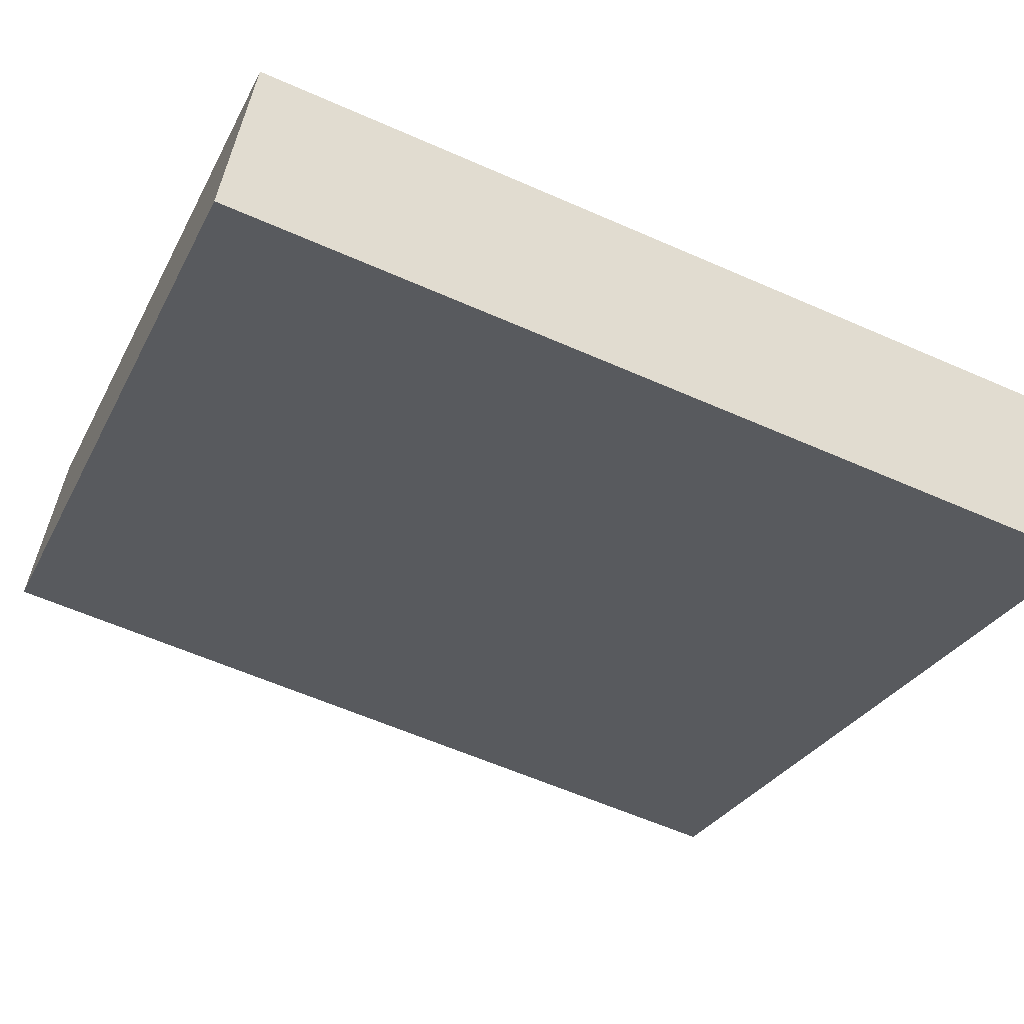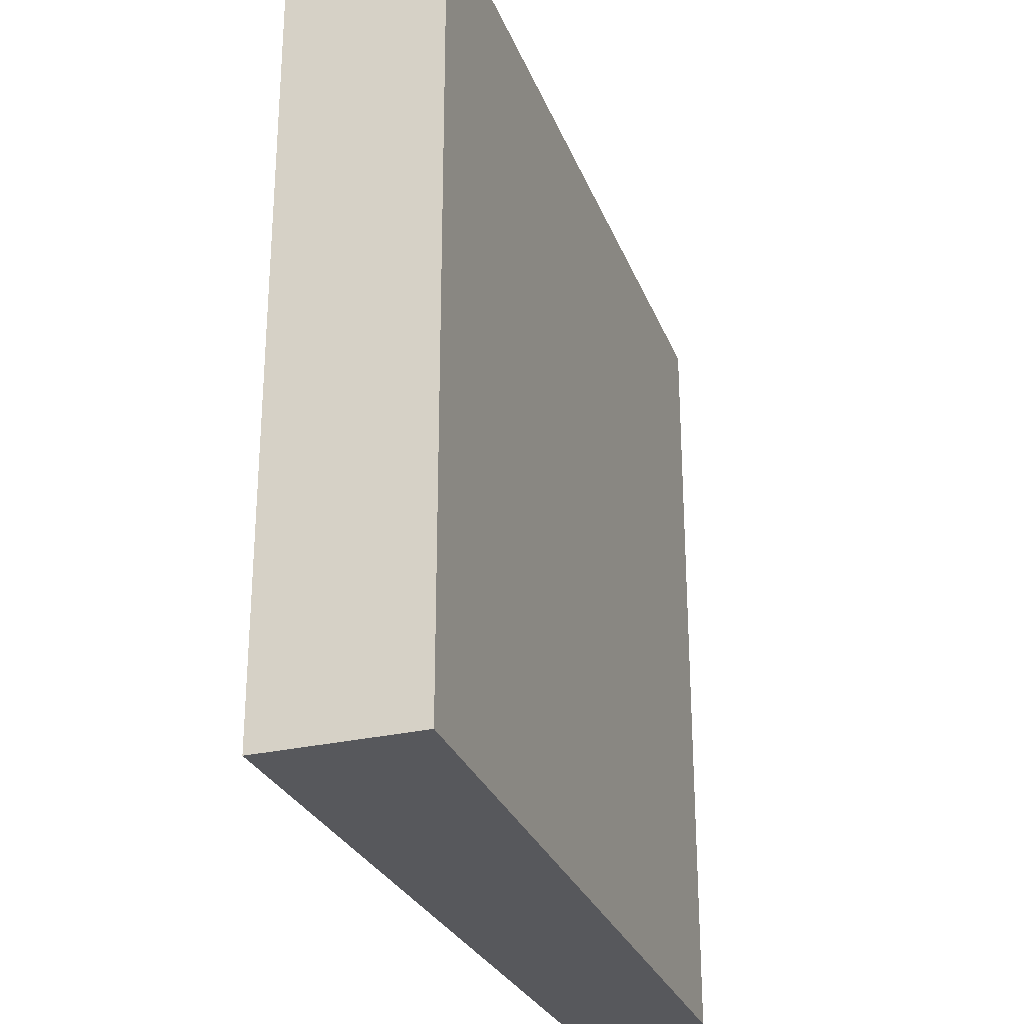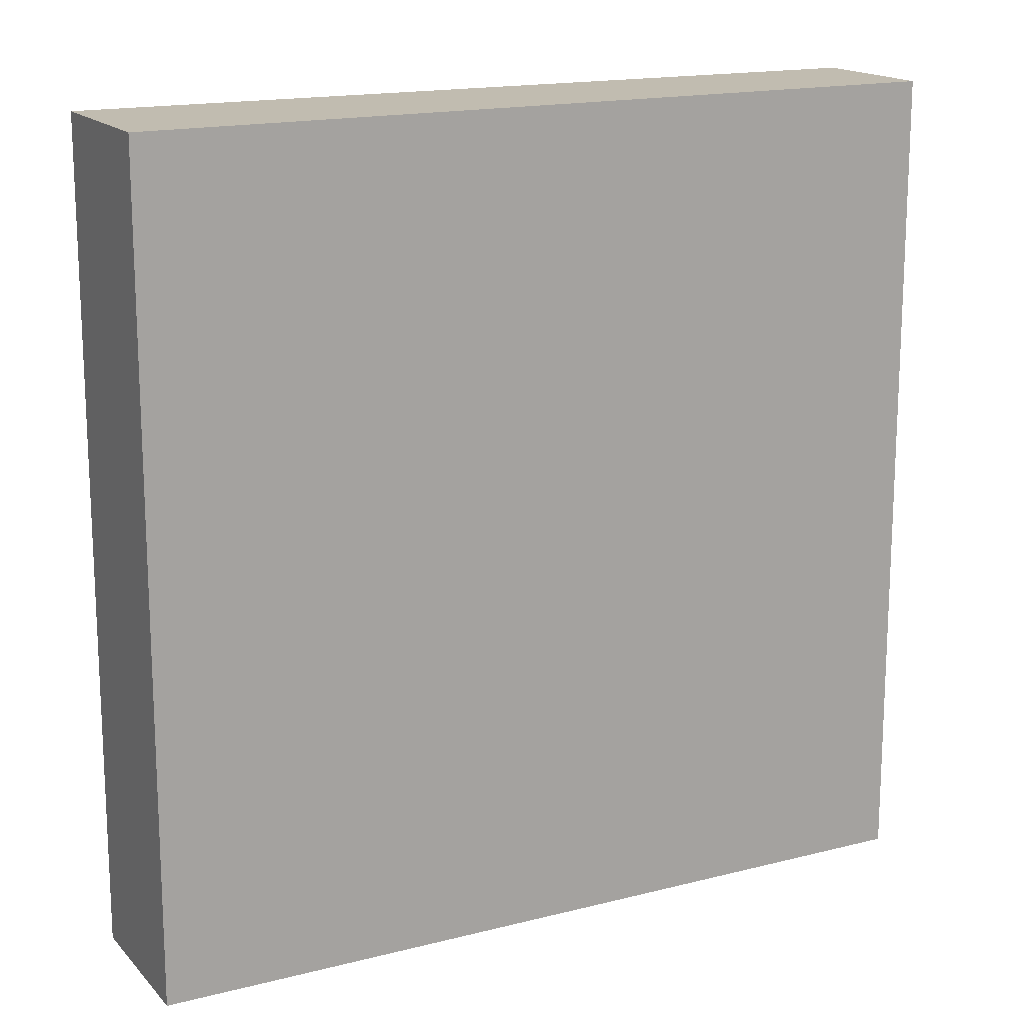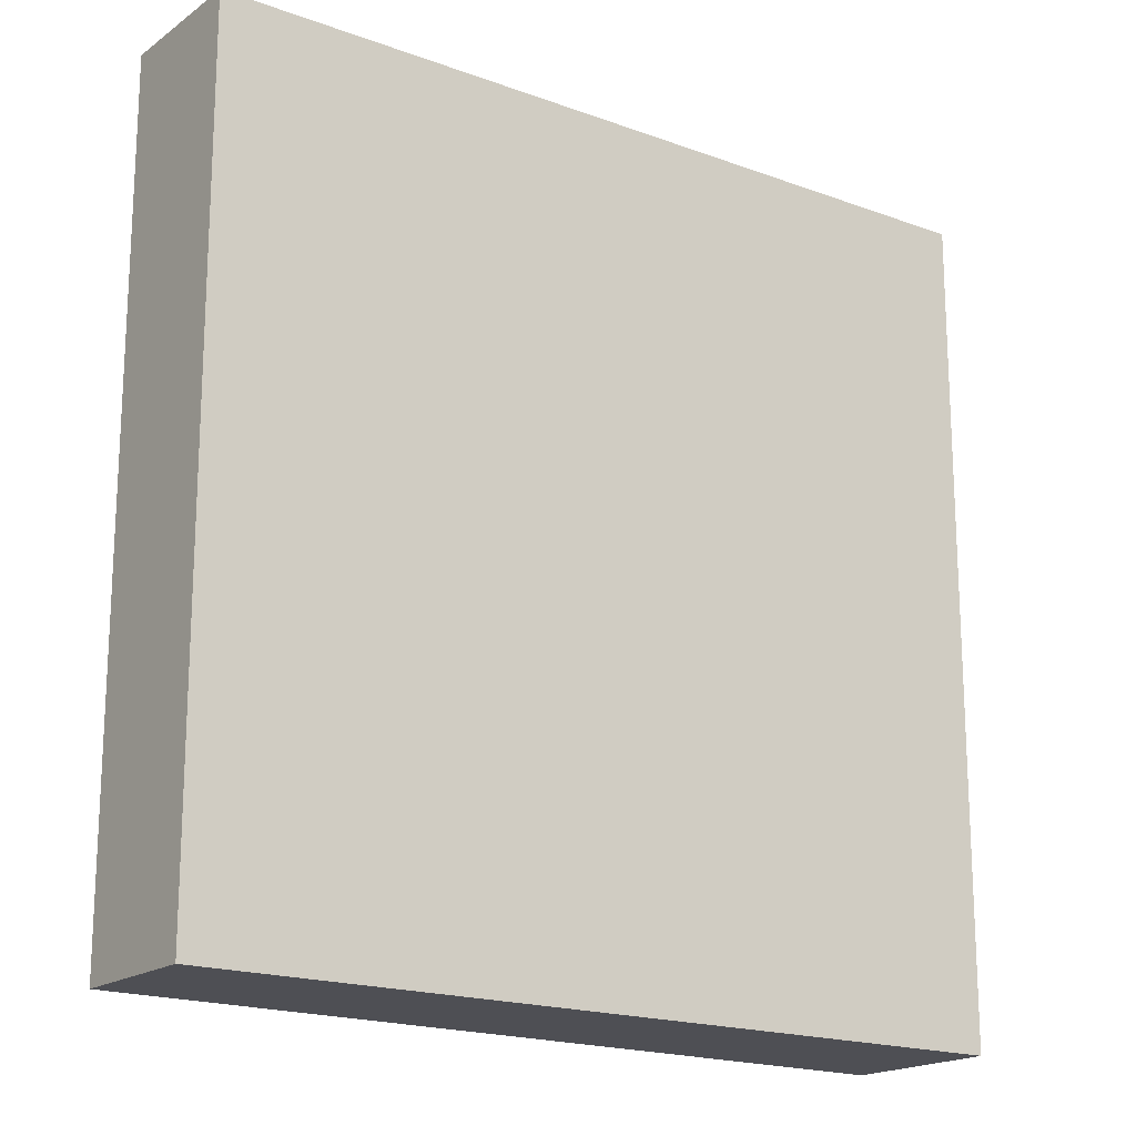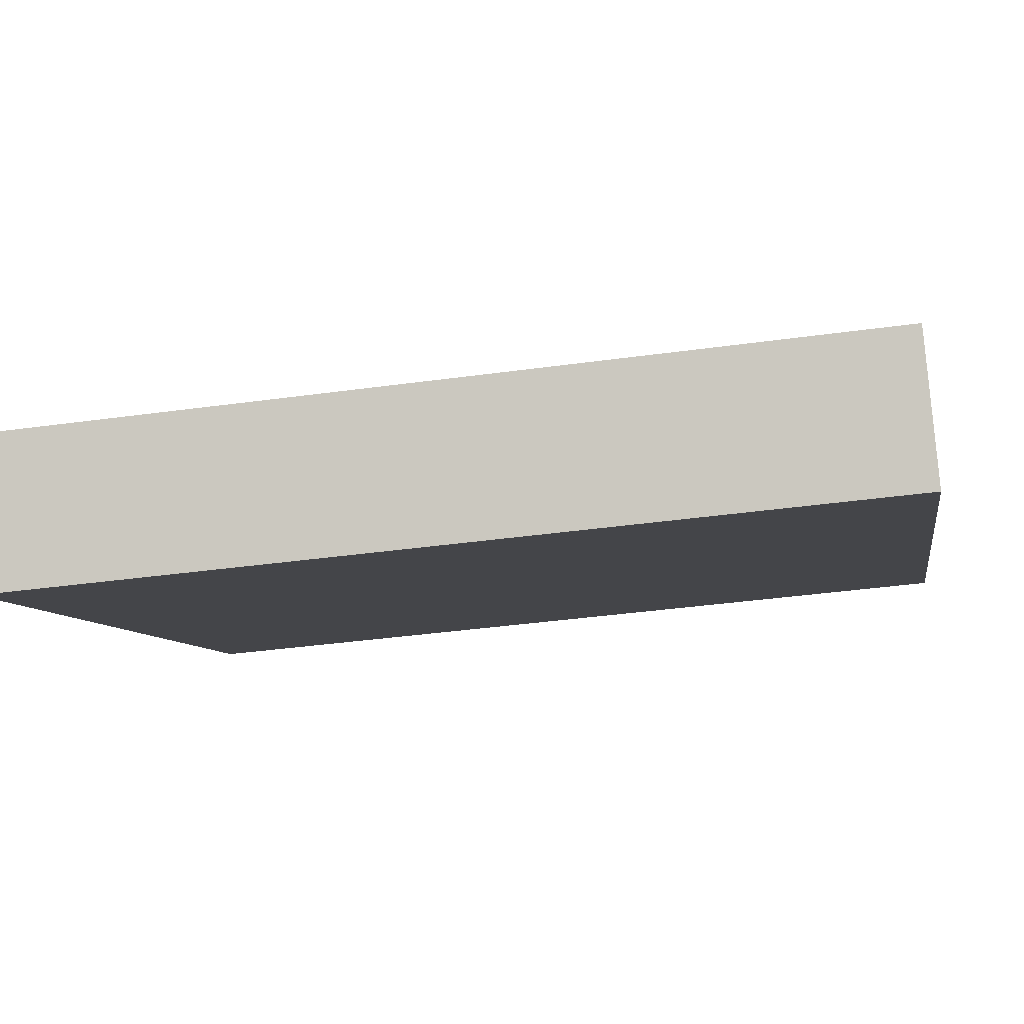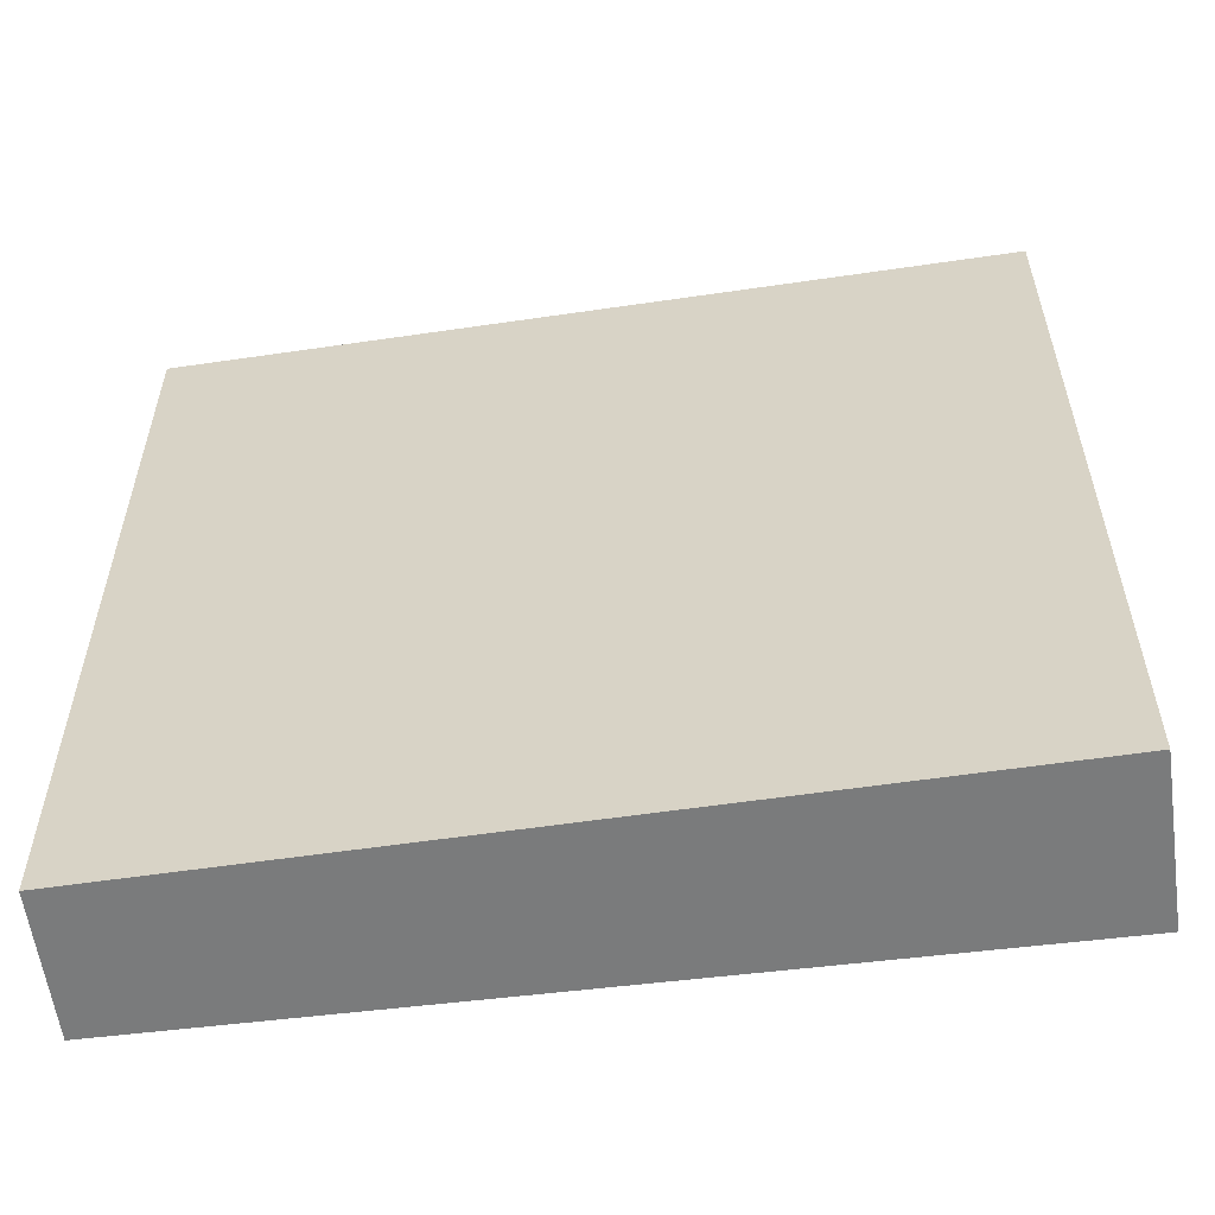
<metadata>
{"format":"obj","ext":"obj","renderer":"f3d","projection":"perspective","resolution":1024,"background":"white","views":[{"elev":-59.2,"azim":-114.5,"up":"+Y"},{"elev":-28.4,"azim":140.5,"up":"+Z"},{"elev":16.4,"azim":-175.9,"up":"+Z"},{"elev":-18.3,"azim":-5.1,"up":"+Z"},{"elev":-37.8,"azim":-79.9,"up":"+Y"},{"elev":-58.3,"azim":39.1,"up":"+Z"}]}
</metadata>
<code>
v 11.23 52.63 -3.785
v 11.23 52.63 3.785
v 11.9 51.53 -3.785
v 11.9 51.53 3.785
v 17.65 56.64 -3.785
v 17.65 56.64 3.785
v 18.43 55.37 -3.785
v 18.43 55.37 3.785
f 1 3 4
f 4 2 1
f 5 6 8
f 8 7 5
f 1 2 6
f 6 5 1
f 3 7 8
f 8 4 3
f 1 5 7
f 7 3 1
f 2 4 8
f 8 6 2

</code>
